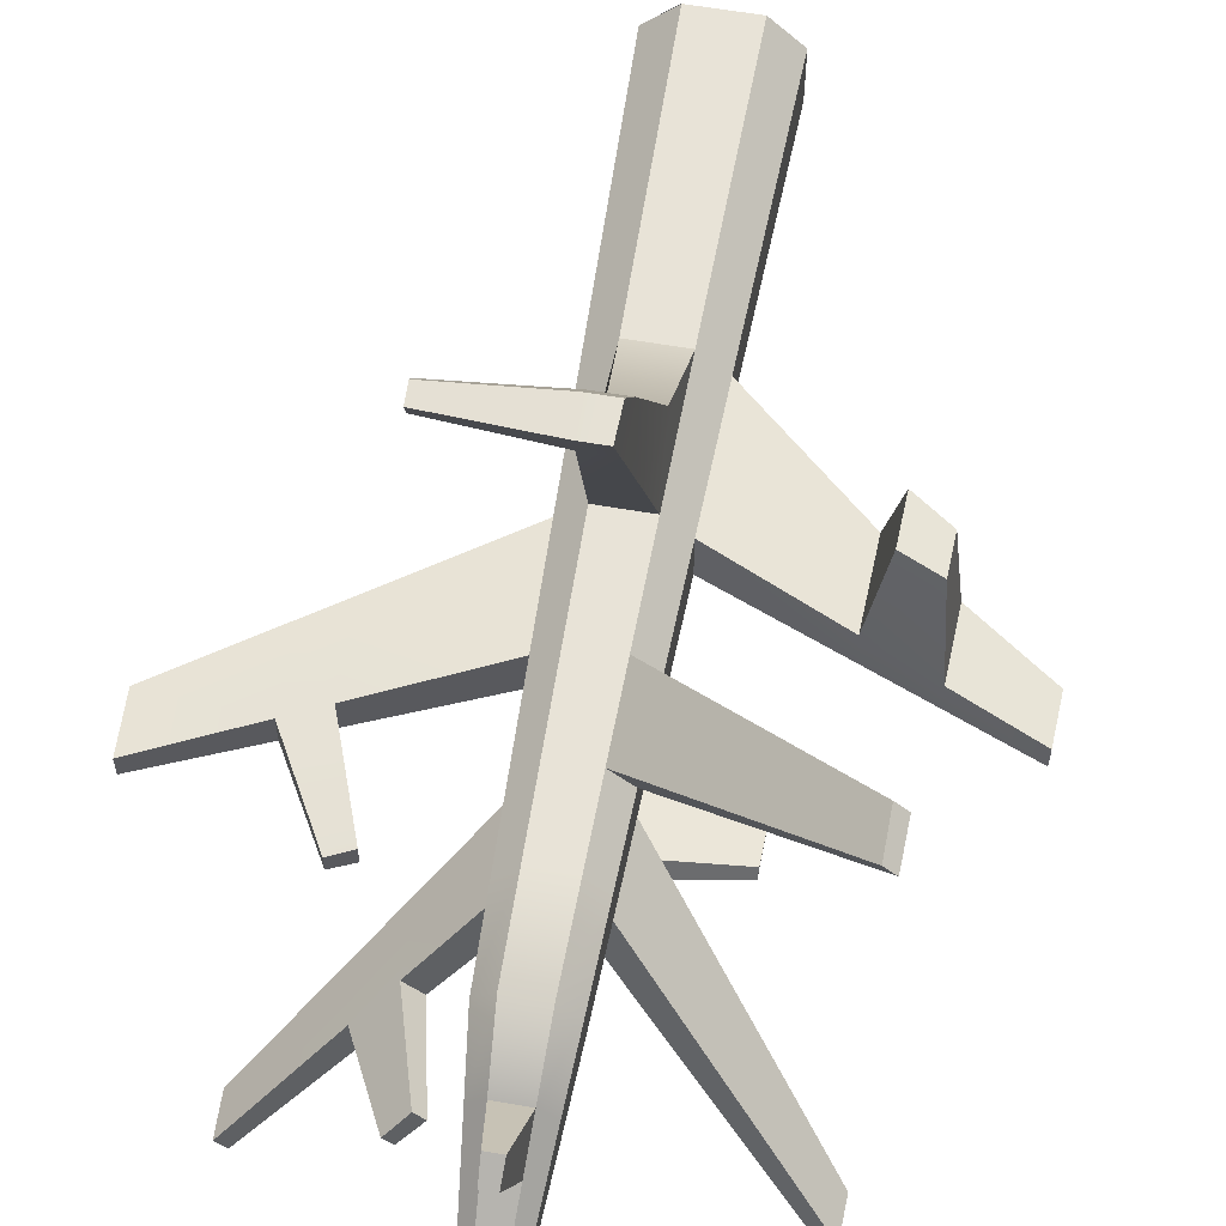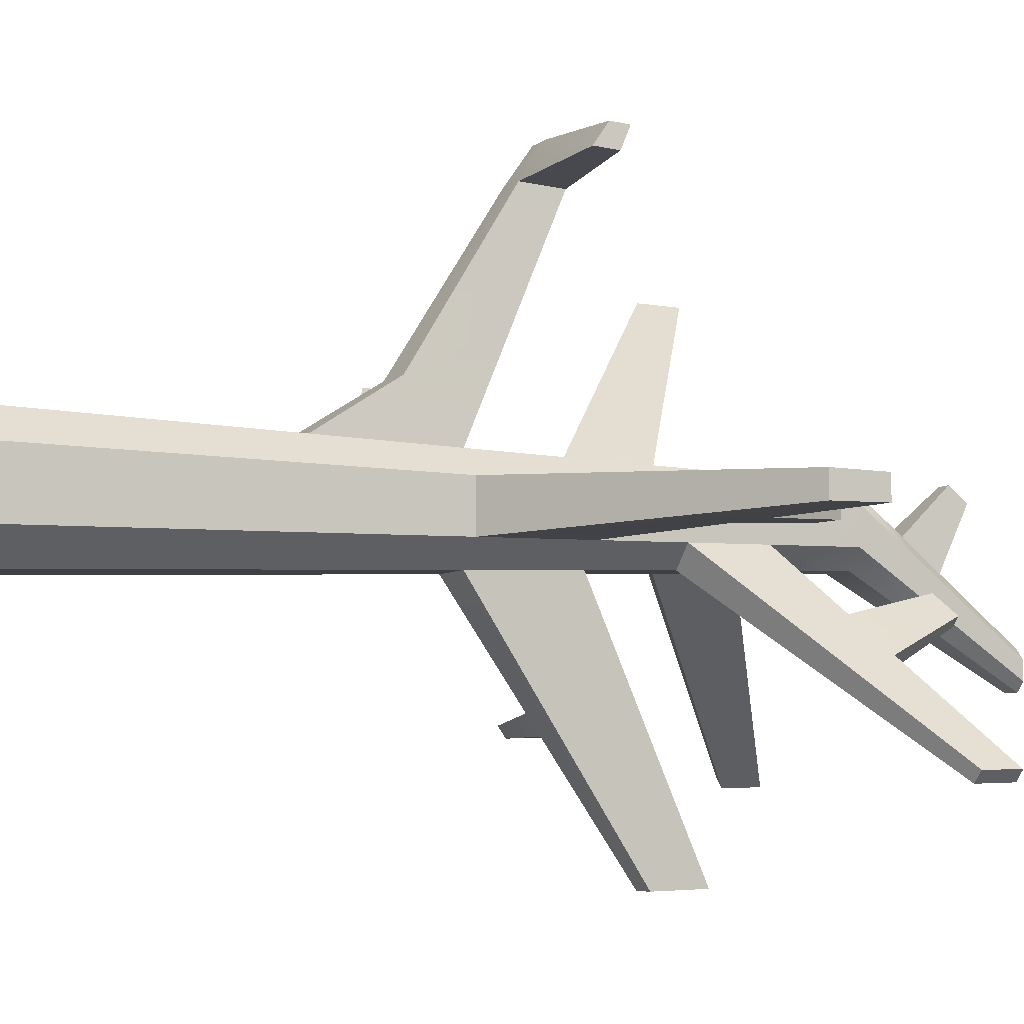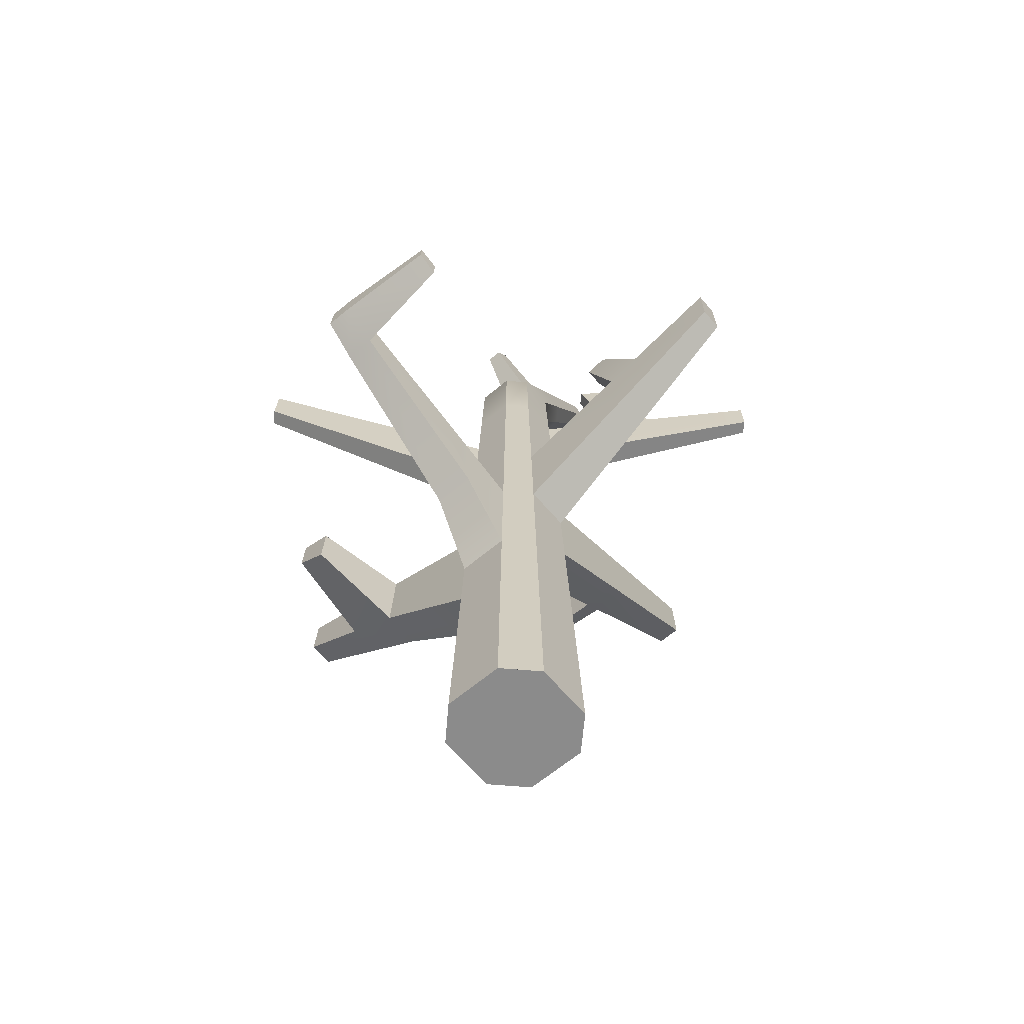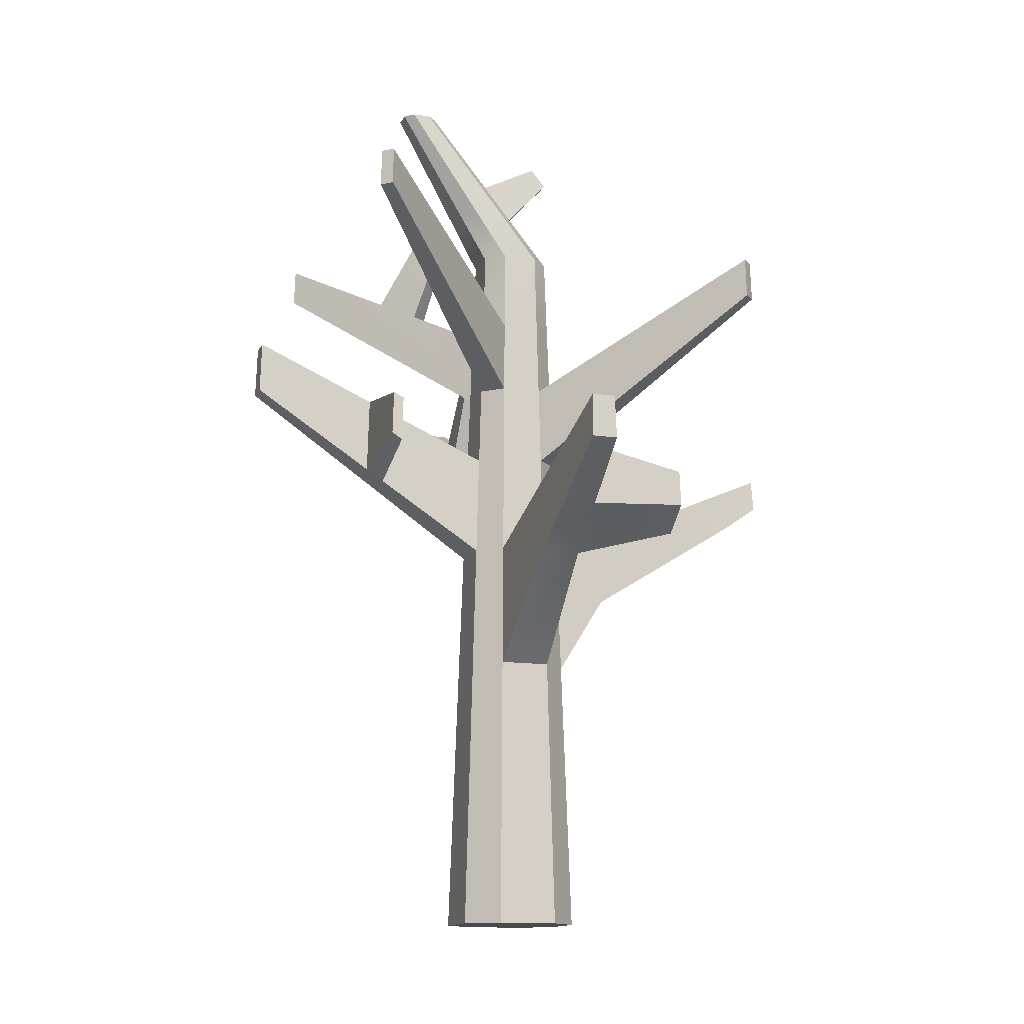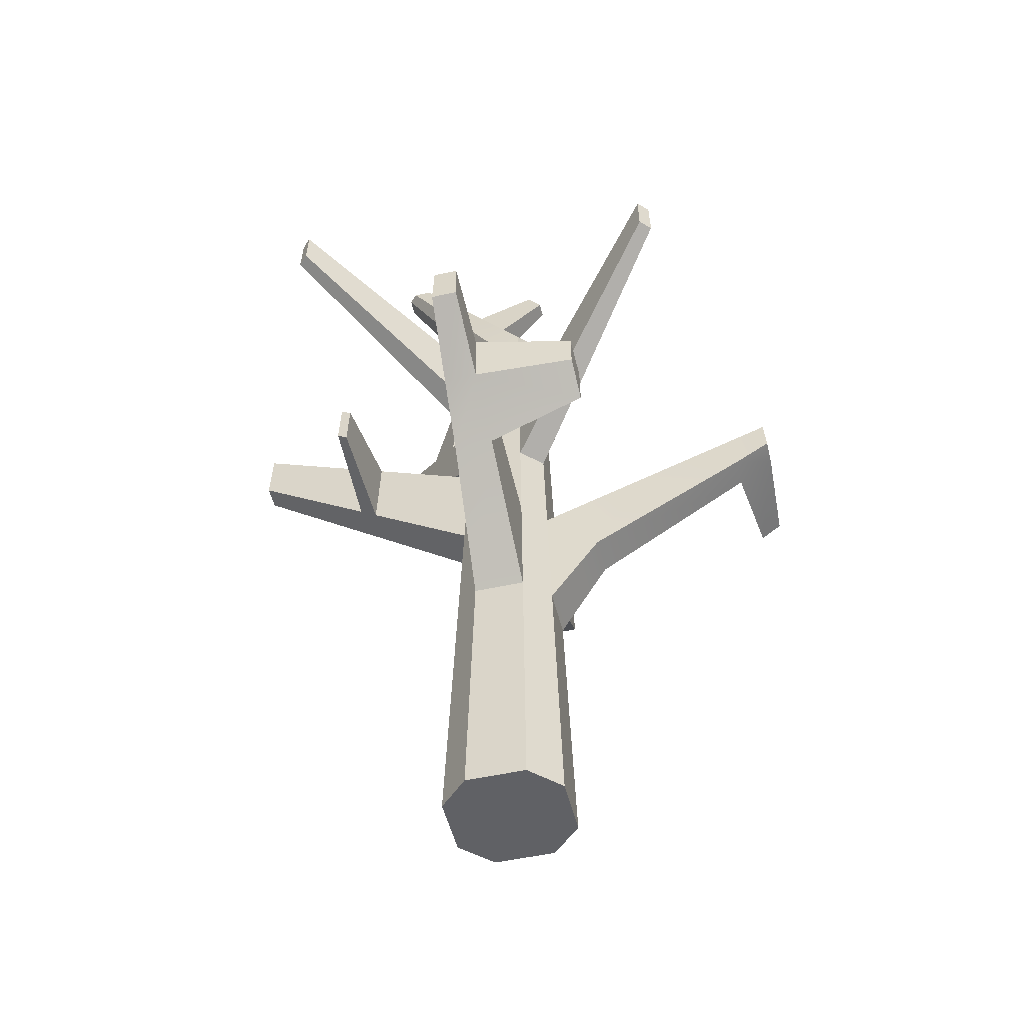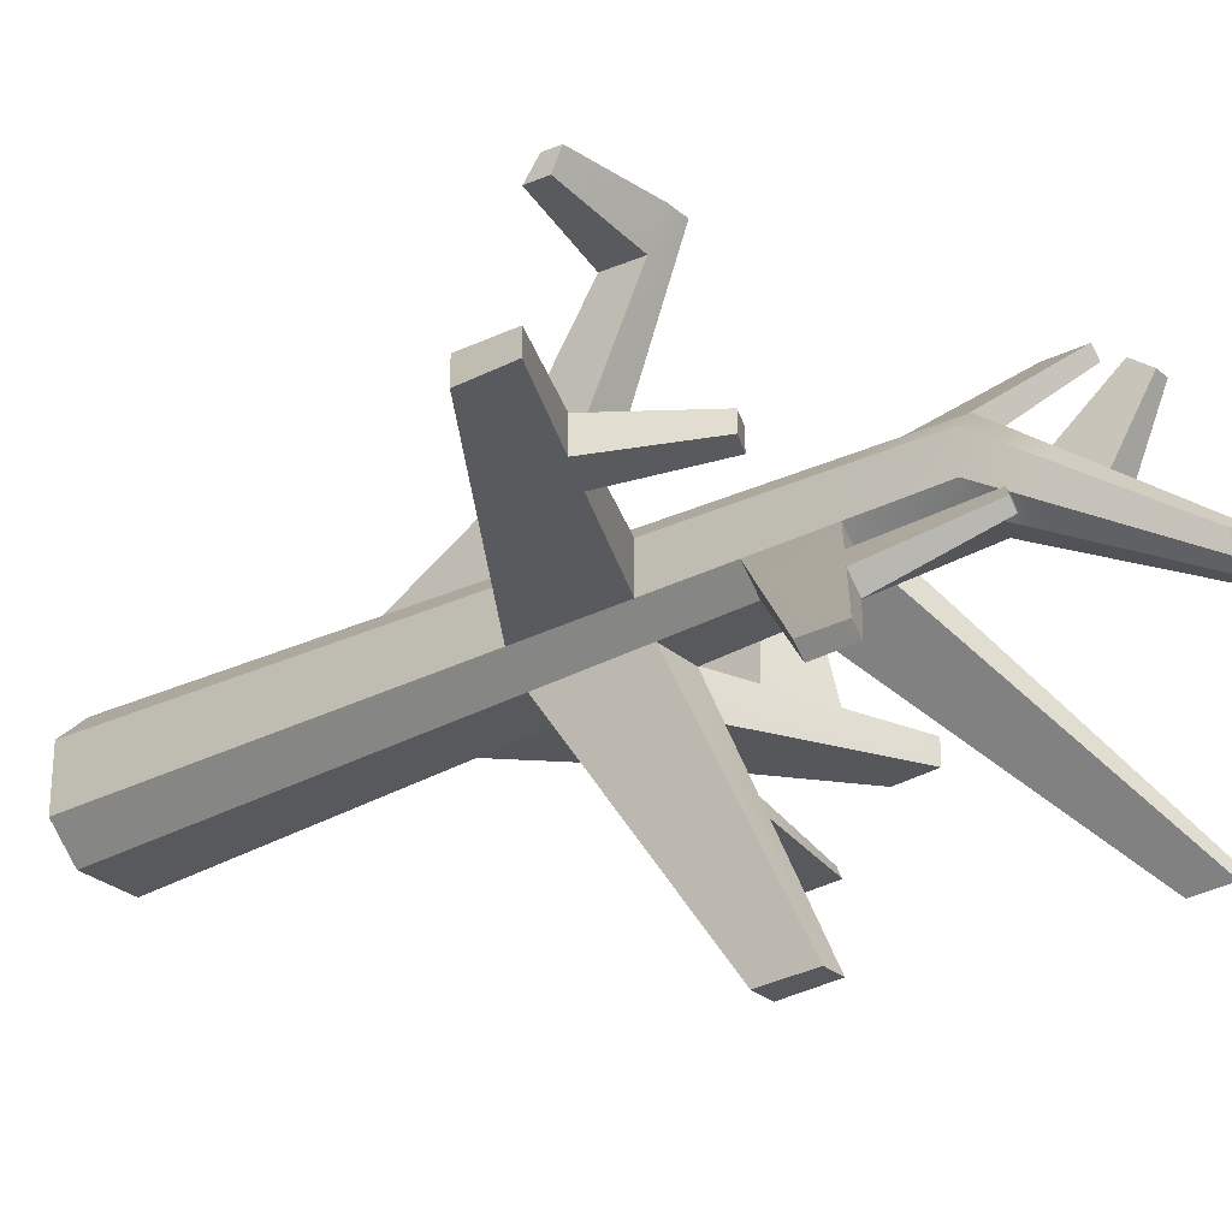
<metadata>
{"format":"obj","ext":"obj","renderer":"f3d","projection":"perspective","resolution":1024,"background":"white","views":[{"elev":60.4,"azim":-170.0,"up":"+Z"},{"elev":-5.7,"azim":65.5,"up":"+Z"},{"elev":-63.8,"azim":40.2,"up":"+Y"},{"elev":-13.4,"azim":-108.8,"up":"+Y"},{"elev":-50.4,"azim":-76.4,"up":"+Y"},{"elev":-28.4,"azim":128.5,"up":"+Z"}]}
</metadata>
<code>
g default
v -0.1486 -0.01502 0.07433
v -0.07433 -0.01502 0.1486
v -0.08827 1.834 0.04414
v -0.04414 1.834 0.08827
v 0.1486 -0.01502 0.07433
v 0.07433 -0.01502 0.1486
v 0.08827 1.834 0.04414
v 0.04414 1.834 0.08827
v -0.08827 1.834 -0.04414
v -0.04414 1.834 -0.08827
v -0.1486 -0.01502 -0.07433
v -0.07433 -0.01502 -0.1486
v 0.04414 1.834 -0.08827
v 0.08827 1.834 -0.04414
v 0.1486 -0.01502 -0.07433
v 0.07433 -0.01502 -0.1486
v -0.1262 0.6712 0.06313
v -0.1262 0.6712 -0.06313
v -0.06313 0.6712 -0.1262
v 0.06313 0.6712 -0.1262
v 0.1262 0.6712 -0.06313
v 0.1262 0.6712 0.06313
v 0.06313 0.6712 0.1262
v -0.06313 0.6712 0.1262
v -0.05798 0.9866 0.1159
v -0.1159 0.9866 0.05798
v -0.1159 0.9866 -0.05798
v -0.05798 0.9866 -0.1159
v 0.05798 0.9866 -0.1159
v 0.1159 0.9866 -0.05798
v 0.1159 0.9866 0.05798
v 0.05798 0.9866 0.1159
v -0.05055 1.442 0.1011
v -0.1011 1.442 0.05055
v -0.1011 1.442 -0.05055
v -0.05055 1.442 -0.1011
v 0.05055 1.442 -0.1011
v 0.1011 1.442 -0.05055
v 0.1011 1.442 0.05055
v 0.05055 1.442 0.1011
v -0.04753 1.627 0.09505
v -0.09505 1.627 0.04753
v -0.09505 1.627 -0.04753
v -0.04753 1.627 -0.09505
v 0.04753 1.627 -0.09505
v 0.09505 1.627 -0.04753
v 0.09505 1.627 0.04753
v 0.04753 1.627 0.09505
v -0.1076 1.242 0.05381
v -0.05381 1.242 0.1076
v 0.05381 1.242 0.1076
v 0.1076 1.242 0.05381
v 0.1076 1.242 -0.05381
v 0.05381 1.242 -0.1076
v -0.05381 1.242 -0.1076
v -0.1076 1.242 -0.05381
v -0.02236 2.246 -0.2351
v -0.04471 2.246 -0.2575
v 0.02236 2.246 -0.2351
v 0.04471 2.246 -0.2575
v 0.04471 2.246 -0.3022
v 0.02236 2.246 -0.3245
v -0.02236 2.246 -0.3245
v -0.04471 2.246 -0.3022
v -0.7272 1.252 0.02936
v -0.7272 1.252 -0.02936
v -0.7325 1.143 -0.03197
v -0.7325 1.143 0.03197
v 0.02936 1.252 0.7272
v -0.02936 1.252 0.7272
v -0.03197 1.173 0.7325
v 0.03197 1.173 0.7325
v -0.5235 1.636 0.4963
v -0.4963 1.636 0.5235
v -0.4946 1.738 0.5202
v -0.5202 1.738 0.4946
v -0.5149 1.926 -0.4908
v -0.4908 1.926 -0.5149
v -0.4923 1.833 -0.5179
v -0.5179 1.833 -0.4923
v 0.4908 1.926 -0.5149
v 0.5149 1.926 -0.4908
v 0.5179 1.833 -0.4923
v 0.4923 1.833 -0.5179
v 0.7184 1.522 0.02726
v 0.7184 1.522 -0.02726
v 0.7226 1.393 0.02936
v 0.7226 1.393 -0.02936
v -0.02936 1.393 -0.7226
v 0.02936 1.393 -0.7226
v -0.02726 1.522 -0.7184
v 0.02726 1.522 -0.7184
v -0.03722 1.965 -0.01446
v 0.03722 1.965 -0.01446
v 0.07443 1.965 -0.05167
v 0.07443 1.965 -0.1261
v 0.03722 1.965 -0.1633
v -0.03722 1.965 -0.1633
v -0.07443 1.965 -0.1261
v -0.07443 1.965 -0.05167
v -0.03241 2.056 -0.08587
v -0.06481 2.056 -0.1183
v -0.06481 2.056 -0.1831
v -0.03241 2.056 -0.2155
v 0.03241 2.056 -0.2155
v 0.06481 2.056 -0.1831
v 0.06481 2.056 -0.1183
v 0.03241 2.056 -0.08587
v -0.01888 2.089 0.09802
v 0.01888 2.089 0.09802
v 0.01644 2.135 0.0618
v -0.01644 2.135 0.0618
v 0.0458 1.1 0.3761
v -0.0458 1.1 0.3761
v -0.04987 0.8668 0.2501
v 0.04987 0.8668 0.2501
v 0.03358 1.213 0.6372
v 0.03656 1.111 0.6432
v -0.03656 1.111 0.6432
v -0.03358 1.213 0.6372
v -0.5468 1.174 0.03781
v -0.5468 1.174 -0.03781
v -0.5535 1.019 -0.04117
v -0.5535 1.019 0.04117
v -0.4007 1.11 0.04465
v -0.4007 1.11 -0.04465
v -0.4086 0.9184 -0.04861
v -0.4086 0.9184 0.04861
v -0.04343 1.193 -0.4245
v -0.04031 1.385 -0.4182
v 0.04031 1.385 -0.4182
v 0.04343 1.193 -0.4245
v -0.04553 1.164 -0.38
v -0.04226 1.364 -0.3735
v 0.04226 1.364 -0.3735
v 0.04553 1.164 -0.38
v 0.3943 1.373 0.04135
v 0.4007 1.177 0.04455
v 0.4007 1.177 -0.04455
v 0.3943 1.373 -0.04135
v 0.4823 1.414 0.03752
v 0.4823 1.414 -0.03752
v 0.4881 1.236 -0.04043
v 0.4881 1.236 0.04043
v 0.1894 1.723 -0.2294
v 0.2294 1.723 -0.1894
v 0.2345 1.567 -0.1919
v 0.1919 1.567 -0.2345
v 0.2712 1.778 -0.3069
v 0.2735 1.639 -0.3114
v 0.3114 1.639 -0.2735
v 0.3069 1.778 -0.2712
v 0.1371 1.957 -0.1602
v 0.1602 1.957 -0.1371
v 0.2047 1.989 -0.1842
v 0.1842 1.989 -0.2047
v 0.3089 1.608 -0.02379
v 0.3089 1.608 0.02379
v 0.3595 1.631 0.02159
v 0.3595 1.631 -0.02159
v 0.2815 1.209 0.6641
v 0.2831 1.15 0.6675
v 0.279 1.232 0.7158
v 0.2806 1.186 0.7188
v -0.4452 0.9804 0.2945
v -0.4407 1.091 0.2922
v -0.5247 1.127 0.2883
v -0.5286 1.038 0.2902
v -0.2926 1.215 -0.3967
v -0.2907 1.331 -0.393
v -0.2896 1.342 -0.4187
v -0.2914 1.233 -0.4223
v -0 2.246 -0.2798
v -0.03353 2.246 -0.2463
v 0 2.246 -0.2351
v 0.03353 2.246 -0.2463
v 0.04471 2.246 -0.2798
v 0.03353 2.246 -0.3133
v 0 2.246 -0.3245
v -0.03353 2.246 -0.3133
v -0.04471 2.246 -0.2798
v 0 -0.01502 0
v -0.1115 -0.01502 -0.1115
v 0 -0.01502 -0.1486
v 0.1115 -0.01502 -0.1115
v 0.1486 -0.01502 0
v 0.1115 -0.01502 0.1115
v 0 -0.01502 0.1486
v -0.1115 -0.01502 0.1115
v -0.1486 -0.01502 0
g pasted__pasted__pasted__pasted__polySurface9
f 23 24 2 188 6
f 12 19 20 16 184
f 21 22 5 186 15
f 17 18 11 190 1
f 181 58 174 173
f 190 11 183 182
f 1 189 2 24 17
f 6 187 5 22 23
f 18 19 12 183 11
f 20 21 15 185 16
f 65 66 67 68
f 27 28 19 18
f 20 19 28 29
f 29 30 21 20
f 30 31 22 21
f 23 22 31 32
f 69 70 71 72
f 17 24 25 26
f 73 74 75 76
f 34 35 56 49
f 35 36 55 56
f 54 55 36 37
f 37 38 53 54
f 38 39 52 53
f 51 52 39 40
f 40 33 50 51
f 34 33 41 42
f 42 43 35 34
f 77 78 79 80
f 37 36 44 45
f 81 82 83 84
f 46 47 39 38
f 40 39 47 48
f 48 41 33 40
f 42 41 4 3
f 9 43 42 3
f 9 10 44 43
f 45 44 10 13
f 13 14 46 45
f 7 47 46 14
f 48 47 7 8
f 4 41 48 8
f 26 25 50 49
f 51 50 25 32
f 32 31 52 51
f 86 85 87 88
f 54 53 30 29
f 90 89 91 92
f 56 55 28 27
f 49 56 27 26
f 100 93 101 102
f 109 110 111 112
f 94 95 107 108
f 95 96 106 107
f 96 97 105 106
f 97 98 104 105
f 98 99 103 104
f 99 100 102 103
f 121 122 66 65
f 122 123 67 66
f 123 124 68 67
f 124 121 65 68
f 113 114 120 117
f 114 115 119 120
f 115 116 118 119
f 116 113 117 118
f 49 50 74 73
f 50 33 75 74
f 33 34 76 75
f 34 49 73 76
f 43 44 78 77
f 44 36 79 78
f 36 35 80 79
f 35 43 77 80
f 153 154 155 156
f 146 147 151 152
f 147 148 150 151
f 148 145 149 150
f 157 158 159 160
f 137 138 144 141
f 138 139 143 144
f 139 140 142 143
f 132 129 89 90
f 129 130 91 89
f 130 131 92 91
f 131 132 90 92
f 4 8 94 93
f 8 7 95 94
f 7 14 96 95
f 14 13 97 96
f 13 10 98 97
f 10 9 99 98
f 9 3 100 99
f 3 4 93 100
f 102 101 57 174 58
f 103 102 58 181 64
f 104 103 64 180 63
f 105 104 63 179 62
f 106 105 62 178 61
f 107 106 61 177 60
f 108 107 60 176 59
f 101 108 59 175 57
f 93 94 110 109
f 94 108 111 110
f 108 101 112 111
f 101 93 109 112
f 32 25 114 113
f 25 24 115 114
f 24 23 116 115
f 23 32 113 116
f 162 161 163 164
f 119 118 72 71
f 120 119 71 70
f 117 120 70 69
f 125 126 122 121
f 126 127 123 122
f 127 128 124 123
f 165 166 167 168
f 26 27 126 125
f 27 18 127 126
f 18 17 128 127
f 17 26 125 128
f 169 170 171 172
f 134 135 131 130
f 135 136 132 131
f 136 133 129 132
f 28 55 134 133
f 55 54 135 134
f 54 29 136 135
f 29 28 133 136
f 52 31 138 137
f 31 30 139 138
f 30 53 140 139
f 53 52 137 140
f 142 141 85 86
f 143 142 86 88
f 144 143 88 87
f 141 144 87 85
f 45 46 146 145
f 46 38 147 146
f 38 37 148 147
f 37 45 145 148
f 150 149 81 84
f 151 150 84 83
f 152 151 83 82
f 149 152 82 81
f 145 146 154 153
f 146 152 155 154
f 152 149 156 155
f 149 145 153 156
f 140 137 158 157
f 137 141 159 158
f 141 142 160 159
f 142 140 157 160
f 118 117 161 162
f 117 69 163 161
f 69 72 164 163
f 72 118 162 164
f 128 125 166 165
f 125 121 167 166
f 121 124 168 167
f 124 128 165 168
f 133 134 170 169
f 134 130 171 170
f 130 129 172 171
f 129 133 169 172
f 174 57 175 173
f 175 59 176 173
f 176 60 177 173
f 177 61 178 173
f 178 62 179 173
f 179 63 180 173
f 180 64 181 173
f 183 12 184 182
f 184 16 185 182
f 185 15 186 182
f 186 5 187 182
f 187 6 188 182
f 188 2 189 182
f 189 1 190 182

</code>
